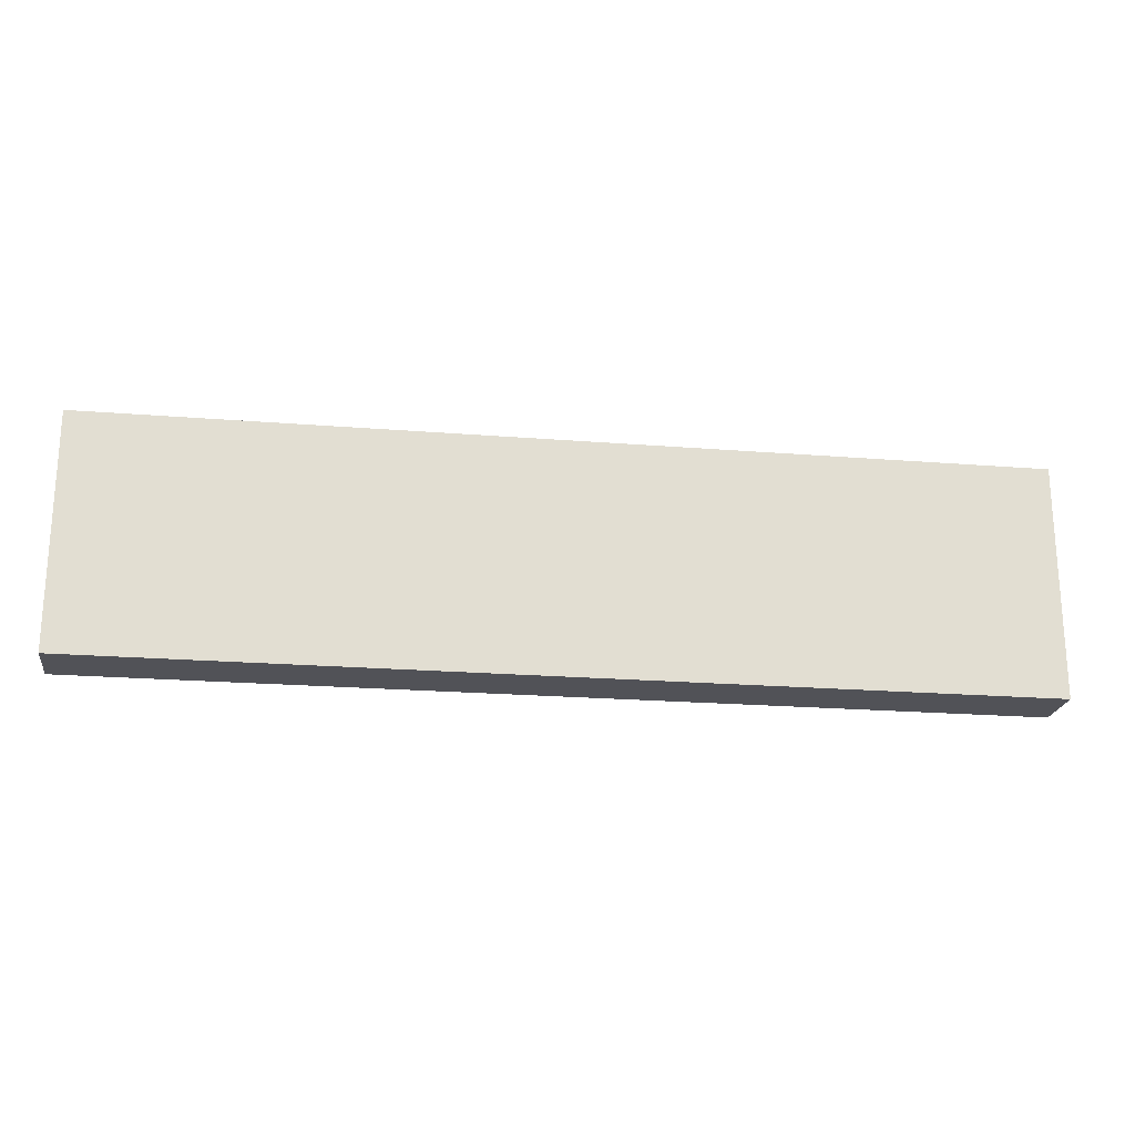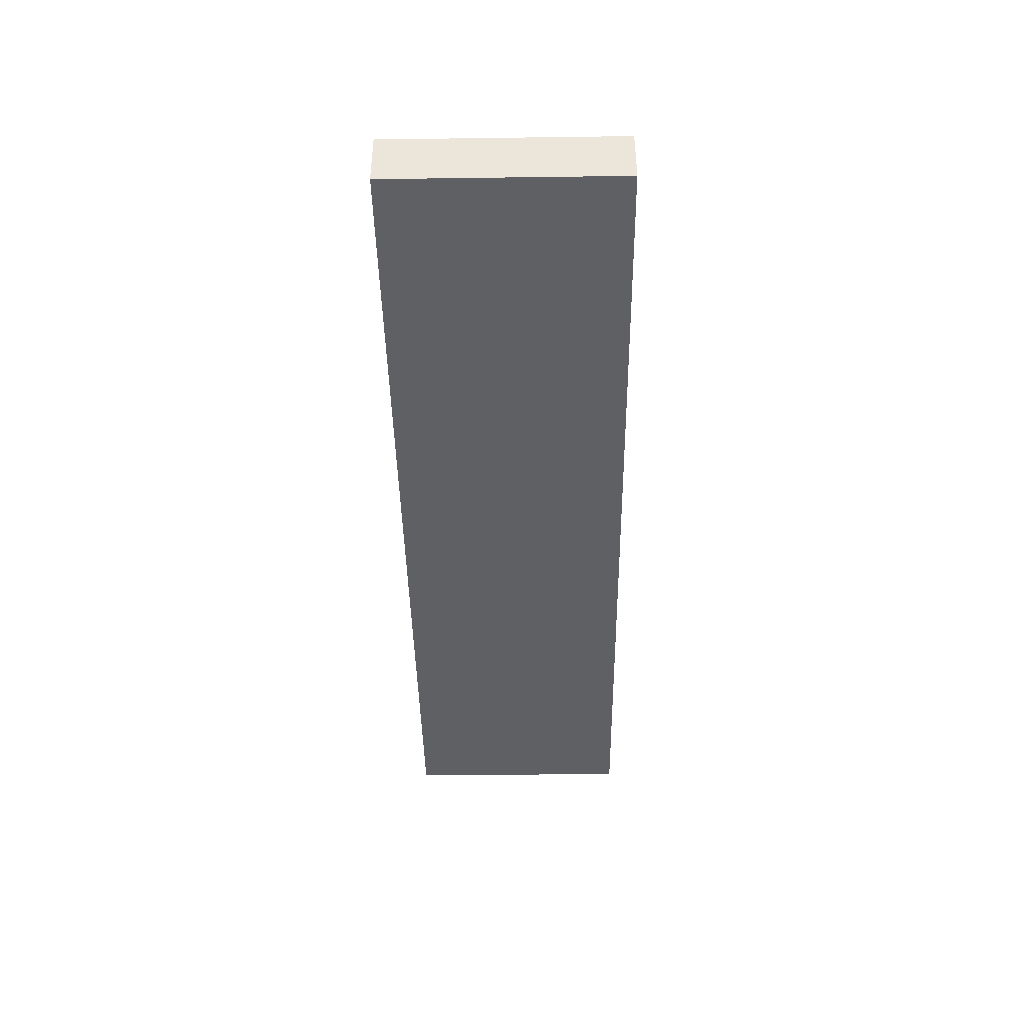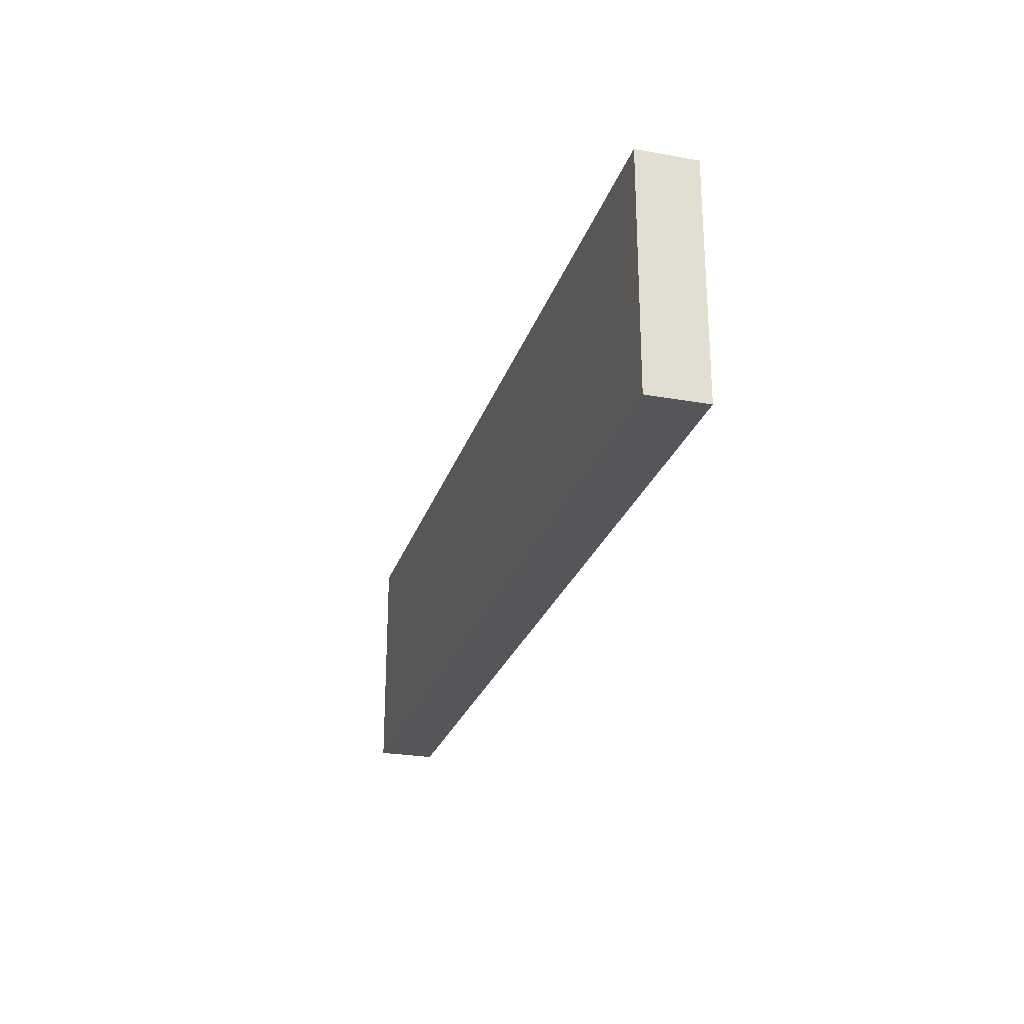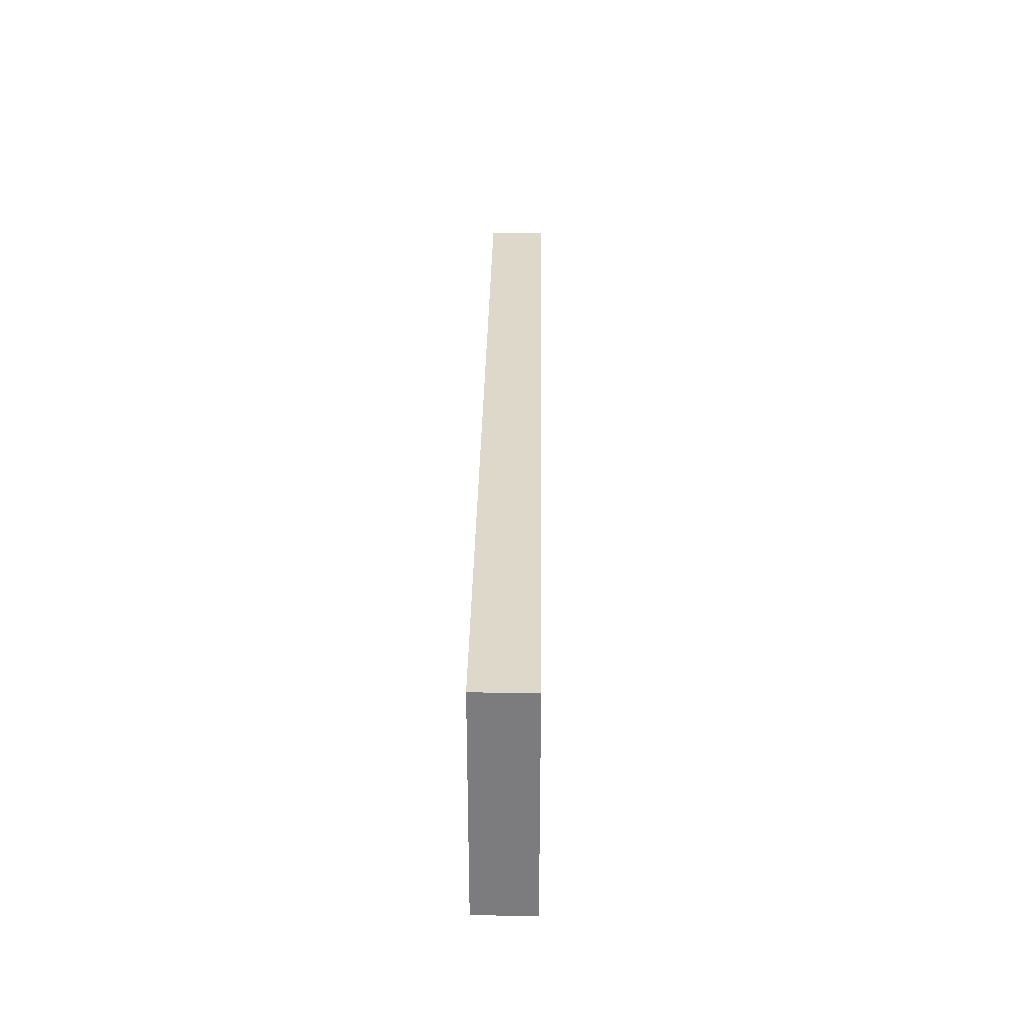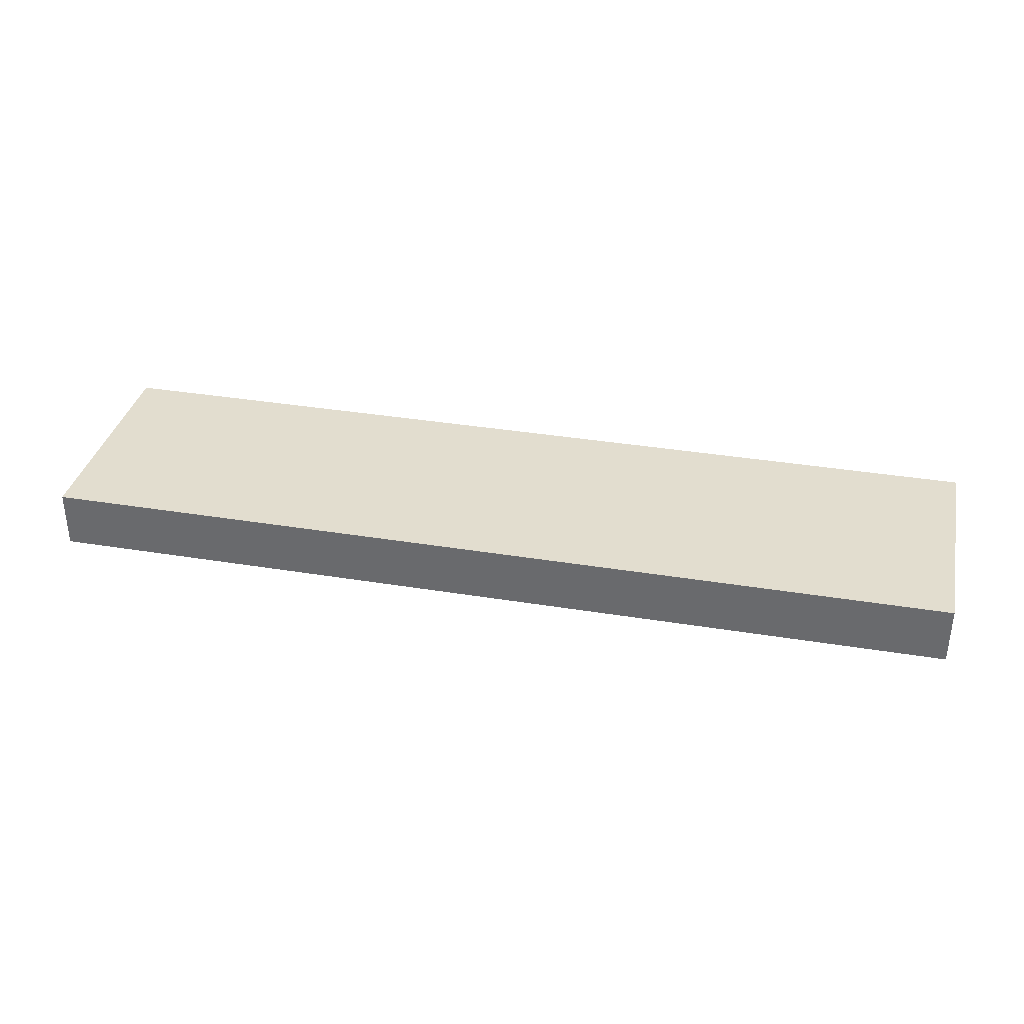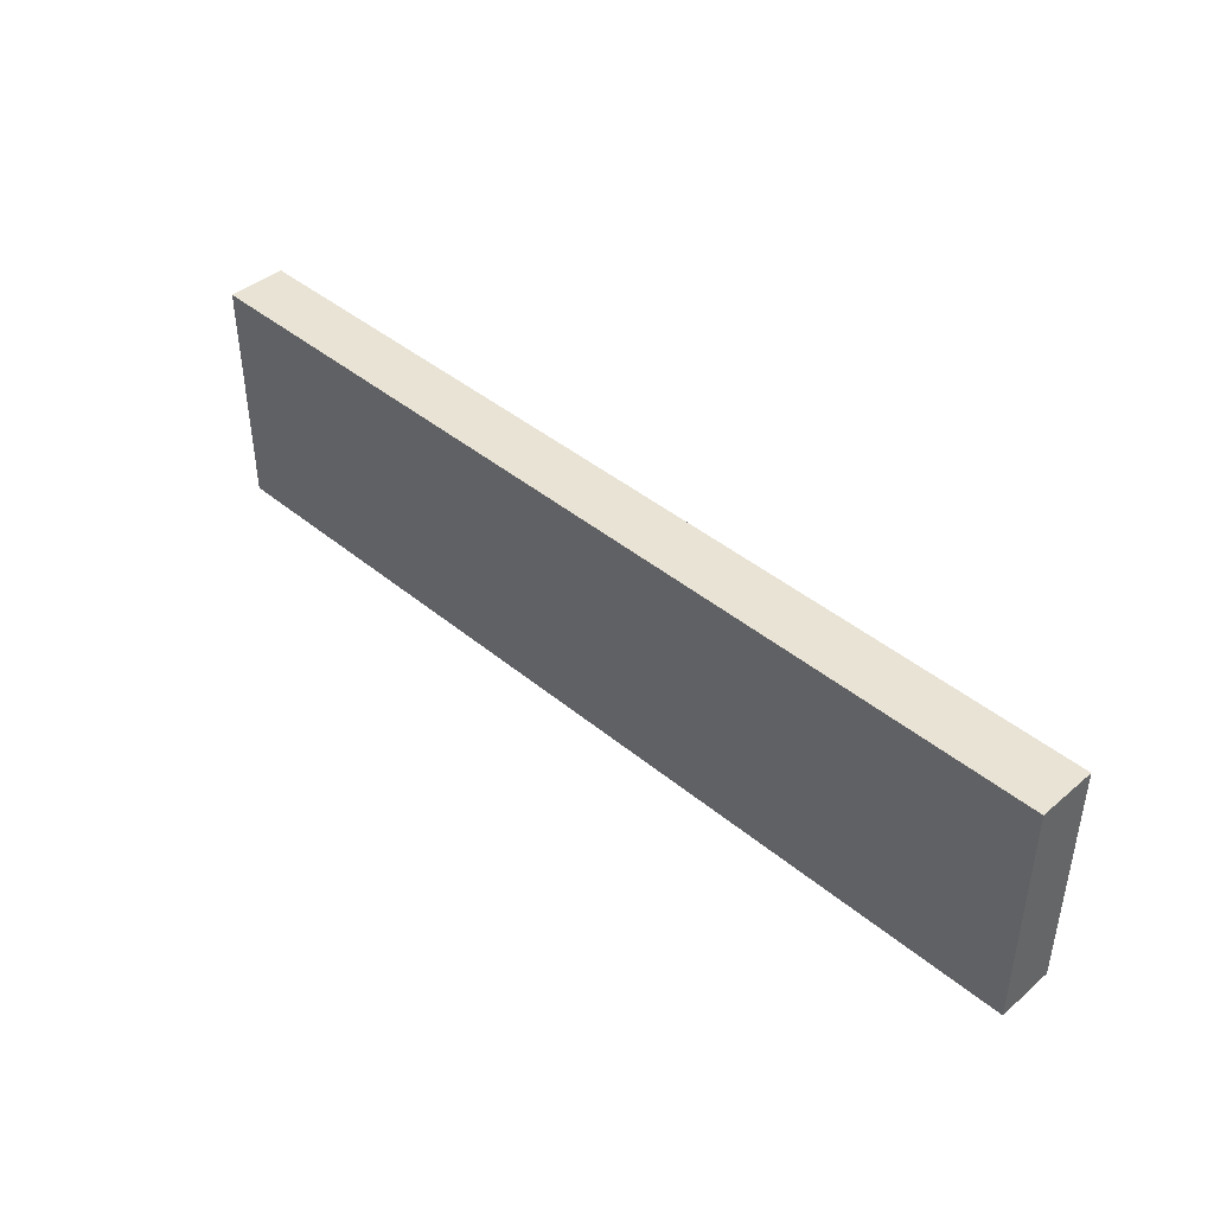
<metadata>
{"format":"obj","ext":"obj","renderer":"f3d","projection":"perspective","resolution":1024,"background":"white","views":[{"elev":-21.4,"azim":-8.1,"up":"+Z"},{"elev":-42.2,"azim":90.9,"up":"+Y"},{"elev":-25.5,"azim":73.9,"up":"+Z"},{"elev":31.0,"azim":90.8,"up":"+Z"},{"elev":34.9,"azim":12.4,"up":"+Y"},{"elev":42.3,"azim":44.7,"up":"+Z"}]}
</metadata>
<code>
o panel_16x1x4
v -8 -0.5 2
v 8 -0.5 2
v 8 0.5 2
v -8 -0.5 2
v 8 0.5 2
v -8 0.5 2
v 8 -0.5 -2
v -8 -0.5 -2
v -8 0.5 -2
v 8 -0.5 -2
v -8 0.5 -2
v 8 0.5 -2
v -8 0.5 2
v 8 0.5 2
v 8 0.5 -2
v -8 0.5 2
v 8 0.5 -2
v -8 0.5 -2
v -8 -0.5 -2
v 8 -0.5 -2
v 8 -0.5 2
v -8 -0.5 -2
v 8 -0.5 2
v -8 -0.5 2
v -8 -0.5 -2
v -8 -0.5 2
v -8 0.5 2
v -8 -0.5 -2
v -8 0.5 2
v -8 0.5 -2
v 8 -0.5 2
v 8 -0.5 -2
v 8 0.5 -2
v 8 -0.5 2
v 8 0.5 -2
v 8 0.5 2
f 1 2 3
f 4 5 6
f 7 8 9
f 10 11 12
f 13 14 15
f 16 17 18
f 19 20 21
f 22 23 24
f 25 26 27
f 28 29 30
f 31 32 33
f 34 35 36

</code>
